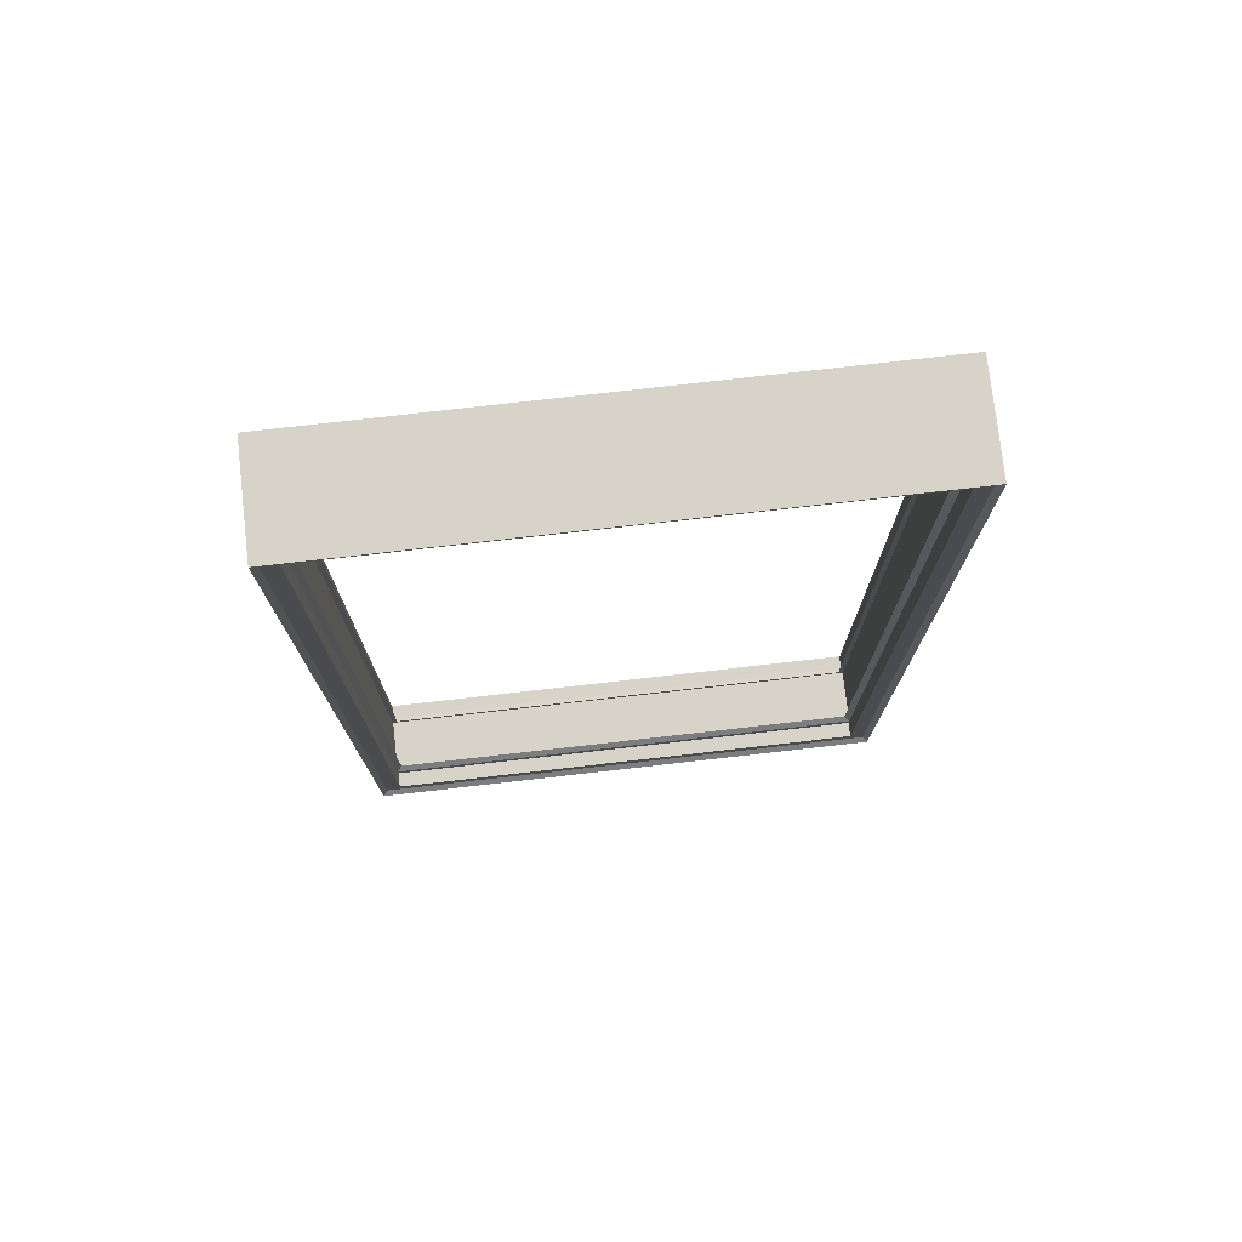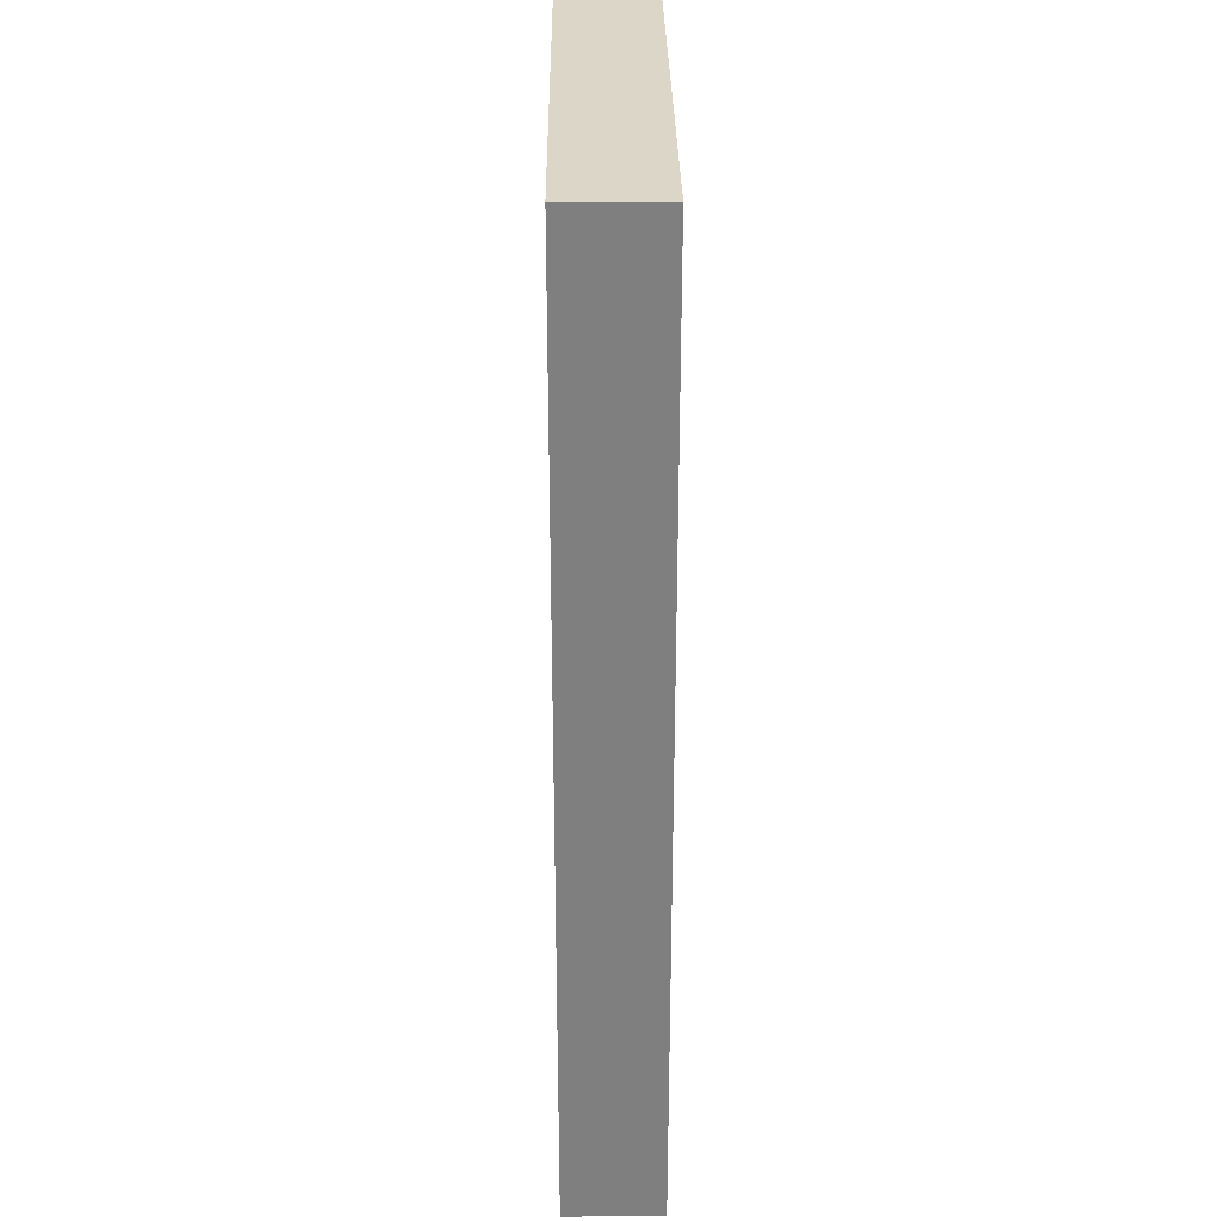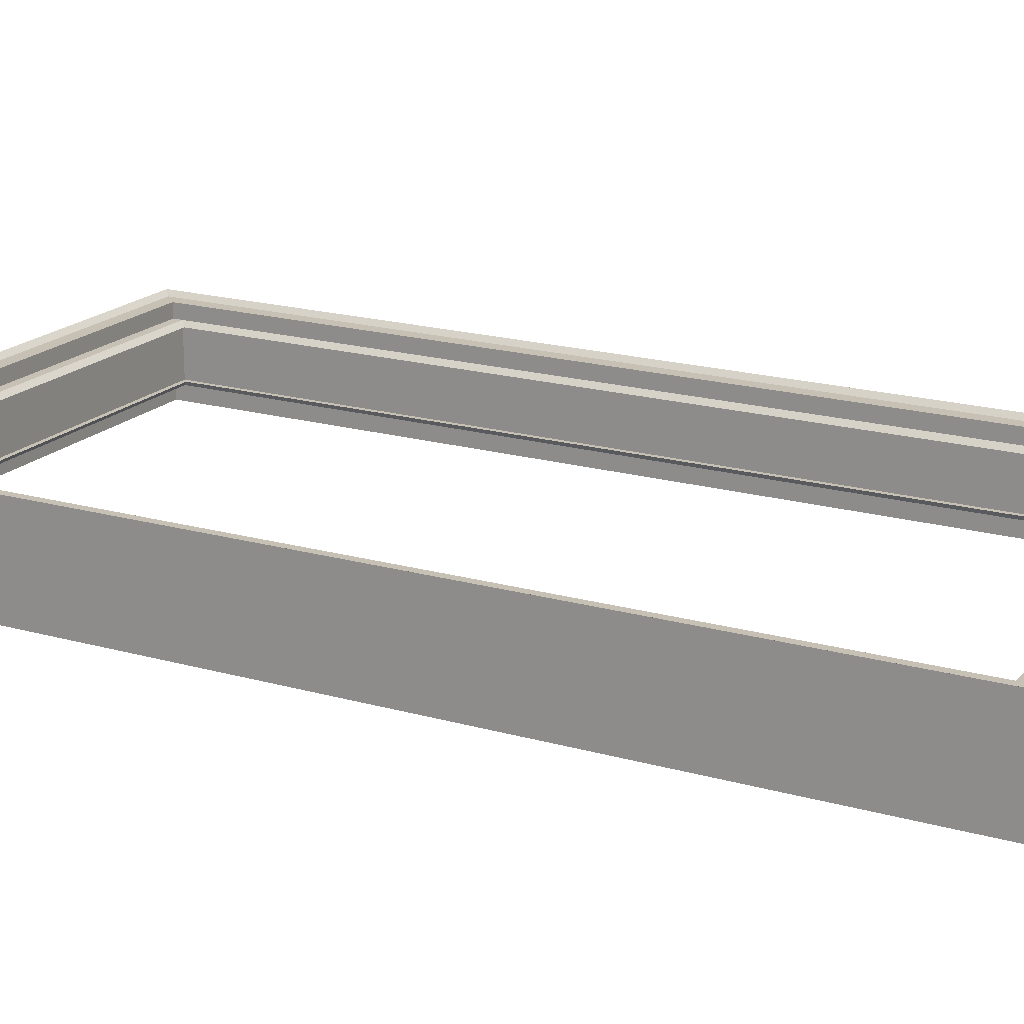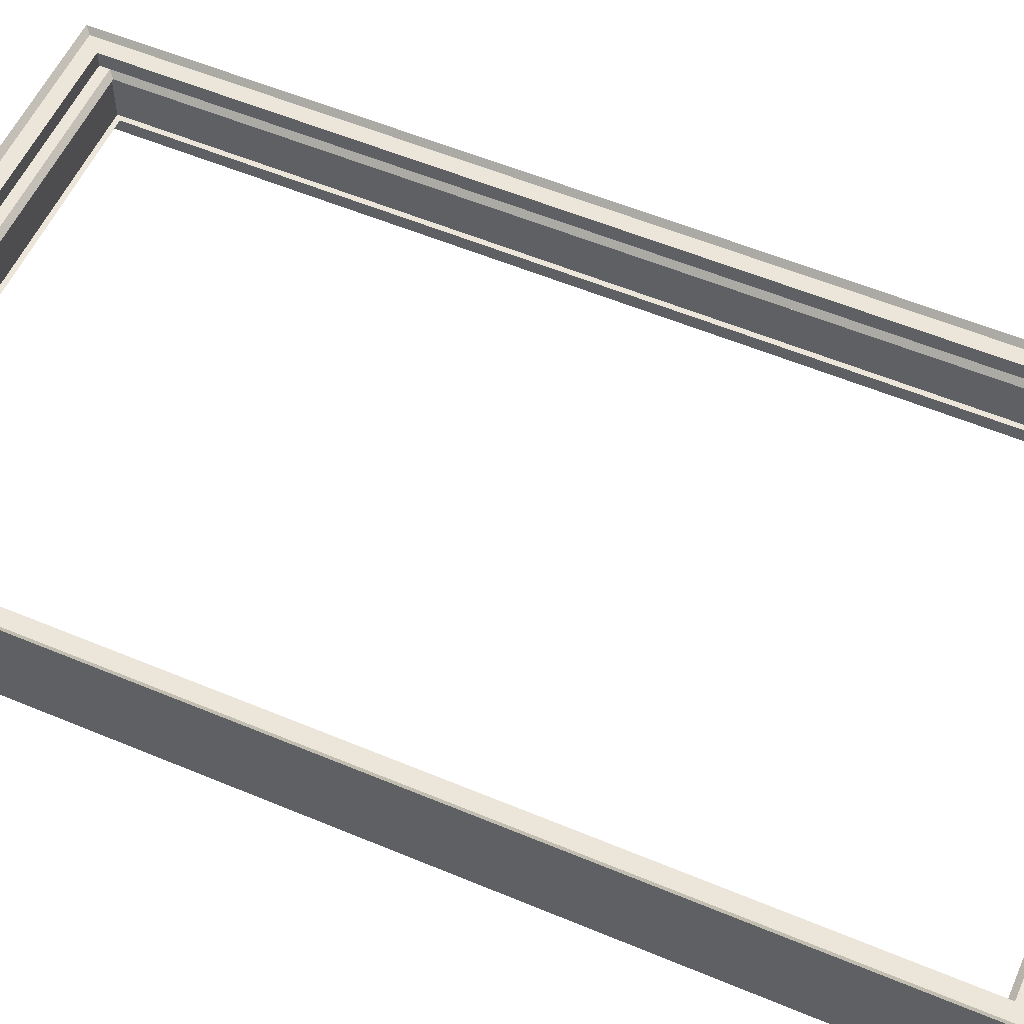
<metadata>
{"format":"obj","ext":"obj","renderer":"f3d","projection":"perspective","resolution":1024,"background":"white","views":[{"elev":76.6,"azim":-6.5,"up":"+Y"},{"elev":30.2,"azim":89.4,"up":"+Y"},{"elev":18.6,"azim":118.7,"up":"+Z"},{"elev":55.7,"azim":-66.2,"up":"+Z"}]}
</metadata>
<code>
v -0.4369 -0.7937 -0.07984
v -0.4369 -0.7766 -0.05408
v -0.4369 -0.7937 -0.05408
v -0.4369 0.8379 -0.05408
v -0.4369 0.855 -0.05408
v -0.4369 0.855 -0.07984
v -0.4369 0.855 -0.07984
v -0.4369 -0.7937 -0.07984
v -0.4369 0.855 -0.05408
v -0.4369 0.8379 -0.05408
v -0.4369 -0.7766 -0.05408
v -0.4369 -0.7937 -0.05408
v -0.4369 -0.7766 -0.05408
v 0.4219 -0.7937 -0.05408
v -0.4369 -0.7937 -0.05408
v 0.4219 -0.7766 -0.05408
v 0.4219 -0.7766 -0.05408
v -0.4369 -0.7766 -0.05408
v 0.4219 -0.7937 -0.05408
v -0.4369 -0.7937 -0.05408
v 0.4219 -0.7937 -0.05408
v -0.4369 -0.7937 -0.07984
v -0.4369 -0.7937 -0.05408
v 0.4219 -0.7937 -0.07984
v 0.4219 -0.7937 -0.07984
v 0.4219 -0.7937 -0.05408
v -0.4369 -0.7937 -0.07984
v -0.4369 -0.7937 -0.05408
v 0.4219 0.855 -0.07984
v -0.4369 0.855 -0.05408
v -0.4369 0.855 -0.07984
v 0.4219 0.855 -0.05408
v 0.4219 0.855 -0.05408
v 0.4219 0.855 -0.07984
v -0.4369 0.855 -0.05408
v -0.4369 0.855 -0.07984
v -0.4369 0.855 -0.05408
v 0.4219 0.8379 -0.05408
v -0.4369 0.8379 -0.05408
v 0.4219 0.855 -0.05408
v 0.4219 0.855 -0.05408
v -0.4369 0.855 -0.05408
v 0.4219 0.8379 -0.05408
v -0.4369 0.8379 -0.05408
v -0.4283 -0.768 -0.04549
v -0.4369 0.8379 -0.05408
v -0.4369 -0.7766 -0.05408
v -0.4283 0.8293 -0.04549
v -0.4283 0.8293 -0.04549
v -0.4283 -0.768 -0.04549
v -0.4369 0.8379 -0.05408
v -0.4369 -0.7766 -0.05408
v -0.4369 0.8379 -0.04549
v -0.4369 -0.7766 -0.04549
v -0.4369 0.8379 -0.04549
v -0.4369 -0.7766 -0.04549
v 0.4133 -0.768 -0.04549
v -0.4369 -0.7766 -0.05408
v 0.4219 -0.7766 -0.05408
v -0.4283 -0.768 -0.04549
v -0.4283 -0.768 -0.04549
v 0.4133 -0.768 -0.04549
v -0.4369 -0.7766 -0.05408
v 0.4219 -0.7766 -0.05408
v 0.4219 -0.7766 -0.04549
v -0.4369 -0.7766 -0.05408
v -0.4369 -0.7766 -0.04549
v 0.4219 -0.7766 -0.05408
v 0.4219 -0.7766 -0.05408
v 0.4219 -0.7766 -0.04549
v -0.4369 -0.7766 -0.05408
v -0.4369 -0.7766 -0.04549
v 0.4219 0.855 -0.07984
v 0.4219 0.8379 -0.05408
v 0.4219 0.855 -0.05408
v 0.4219 -0.7766 -0.05408
v 0.4219 -0.7937 -0.05408
v 0.4219 -0.7937 -0.07984
v 0.4219 -0.7937 -0.07984
v 0.4219 0.855 -0.07984
v 0.4219 -0.7937 -0.05408
v 0.4219 -0.7766 -0.05408
v 0.4219 0.8379 -0.05408
v 0.4219 0.855 -0.05408
v 0.4219 0.8379 -0.05408
v -0.4283 0.8293 -0.04549
v 0.4133 0.8293 -0.04549
v -0.4369 0.8379 -0.05408
v -0.4369 0.8379 -0.05408
v 0.4219 0.8379 -0.05408
v -0.4283 0.8293 -0.04549
v 0.4133 0.8293 -0.04549
v 0.4219 0.8379 -0.05408
v -0.4369 0.8379 -0.04549
v -0.4369 0.8379 -0.05408
v 0.4219 0.8379 -0.04549
v 0.4219 0.8379 -0.04549
v 0.4219 0.8379 -0.05408
v -0.4369 0.8379 -0.04549
v -0.4369 0.8379 -0.05408
v -0.4369 -0.7766 -0.04549
v -0.4283 -0.768 -0.04549
v 0.4219 -0.7766 -0.04549
v -0.4369 0.8379 -0.04549
v -0.4283 0.8293 -0.04549
v 0.4133 0.8293 -0.04549
v 0.4133 -0.768 -0.04549
v 0.4219 0.8379 -0.04549
v -0.4369 0.8379 -0.04549
v 0.4133 0.8293 -0.04549
v 0.4219 0.8379 -0.04549
v 0.4133 -0.768 -0.04549
v -0.4283 -0.768 -0.04549
v 0.4219 -0.7766 -0.04549
v -0.4283 0.8293 -0.04549
v -0.4369 -0.7766 -0.04549
v -0.4369 0.8379 0.04038
v -0.4369 -0.7766 0.04038
v -0.4369 0.8379 0.04038
v -0.4369 -0.7766 0.04038
v 0.4219 0.8379 -0.05408
v 0.4133 -0.768 -0.04549
v 0.4219 -0.7766 -0.05408
v 0.4133 0.8293 -0.04549
v 0.4133 0.8293 -0.04549
v 0.4219 0.8379 -0.05408
v 0.4133 -0.768 -0.04549
v 0.4219 -0.7766 -0.05408
v 0.4219 -0.7766 -0.04549
v 0.4219 0.8379 -0.04549
v 0.4219 -0.7766 -0.04549
v 0.4219 0.8379 -0.04549
v 0.4219 -0.7766 0.04038
v -0.4369 -0.7766 0.04038
v 0.4219 -0.7766 0.04038
v -0.4369 -0.7766 0.04038
v -0.4369 0.8379 0.04038
v 0.4219 0.8379 0.04038
v 0.4219 0.8379 0.04038
v -0.4369 0.8379 0.04038
v 0.4219 -0.7766 0.04038
v 0.4219 0.8379 0.04038
v 0.4219 -0.7766 0.04038
v 0.4219 0.8379 0.04038
v -0.4369 0.8379 0.04897
v -0.4369 -0.7766 0.04897
v -0.4369 0.8379 0.04897
v -0.4369 -0.7766 0.04897
v 0.4219 -0.7766 0.04038
v 0.4133 -0.768 0.04038
v -0.4369 -0.7766 0.04038
v 0.4219 0.8379 0.04038
v 0.4133 0.8293 0.04038
v -0.4283 0.8293 0.04038
v -0.4283 -0.768 0.04038
v -0.4369 0.8379 0.04038
v 0.4219 0.8379 0.04038
v -0.4283 0.8293 0.04038
v -0.4369 0.8379 0.04038
v -0.4283 -0.768 0.04038
v 0.4133 -0.768 0.04038
v -0.4369 -0.7766 0.04038
v 0.4133 0.8293 0.04038
v 0.4219 -0.7766 0.04038
v 0.4219 -0.7766 0.04897
v -0.4369 -0.7766 0.04897
v 0.4219 -0.7766 0.04897
v -0.4369 -0.7766 0.04897
v -0.4369 0.8379 0.04897
v 0.4219 0.8379 0.04897
v 0.4219 0.8379 0.04897
v -0.4369 0.8379 0.04897
v 0.4219 -0.7766 0.04897
v 0.4219 0.8379 0.04897
v 0.4219 -0.7766 0.04897
v 0.4219 0.8379 0.04897
v -0.4369 -0.7937 0.04897
v -0.4369 0.855 0.07473
v -0.4369 -0.7937 0.07473
v -0.4369 0.855 0.04897
v -0.4369 0.855 0.04897
v -0.4369 -0.7937 0.04897
v -0.4369 0.855 0.07473
v -0.4369 -0.7937 0.07473
v -0.4283 0.8293 0.04038
v -0.4369 -0.7766 0.04897
v -0.4369 0.8379 0.04897
v -0.4283 -0.768 0.04038
v -0.4283 -0.768 0.04038
v -0.4283 0.8293 0.04038
v -0.4369 -0.7766 0.04897
v -0.4369 0.8379 0.04897
v 0.4219 -0.7766 0.04897
v -0.4369 -0.7937 0.04897
v 0.4219 -0.7937 0.04897
v -0.4369 -0.7766 0.04897
v -0.4369 -0.7766 0.04897
v 0.4219 -0.7766 0.04897
v -0.4369 -0.7937 0.04897
v 0.4219 -0.7937 0.04897
v -0.4283 -0.768 0.04038
v 0.4219 -0.7766 0.04897
v -0.4369 -0.7766 0.04897
v 0.4133 -0.768 0.04038
v 0.4133 -0.768 0.04038
v -0.4283 -0.768 0.04038
v 0.4219 -0.7766 0.04897
v -0.4369 -0.7766 0.04897
v 0.4219 0.855 0.04897
v -0.4369 0.8379 0.04897
v 0.4219 0.8379 0.04897
v -0.4369 0.855 0.04897
v -0.4369 0.855 0.04897
v 0.4219 0.855 0.04897
v -0.4369 0.8379 0.04897
v 0.4219 0.8379 0.04897
v -0.4369 0.8379 0.04897
v 0.4133 0.8293 0.04038
v -0.4283 0.8293 0.04038
v 0.4219 0.8379 0.04897
v 0.4219 0.8379 0.04897
v -0.4369 0.8379 0.04897
v 0.4133 0.8293 0.04038
v -0.4283 0.8293 0.04038
v 0.4219 0.855 0.04897
v 0.4219 -0.7937 0.07473
v 0.4219 0.855 0.07473
v 0.4219 -0.7937 0.04897
v 0.4219 -0.7937 0.04897
v 0.4219 0.855 0.04897
v 0.4219 -0.7937 0.07473
v 0.4219 0.855 0.07473
v 0.4133 -0.768 0.04038
v 0.4219 0.8379 0.04897
v 0.4219 -0.7766 0.04897
v 0.4133 0.8293 0.04038
v 0.4133 0.8293 0.04038
v 0.4133 -0.768 0.04038
v 0.4219 0.8379 0.04897
v 0.4219 -0.7766 0.04897
v 0.4219 0.855 0.04897
v -0.4369 0.855 0.07473
v -0.4369 0.855 0.04897
v 0.4219 0.855 0.07473
v 0.4219 0.855 0.07473
v 0.4219 0.855 0.04897
v -0.4369 0.855 0.07473
v -0.4369 0.855 0.04897
v 0.4219 -0.7937 0.07473
v -0.4369 -0.7937 0.04897
v -0.4369 -0.7937 0.07473
v 0.4219 -0.7937 0.04897
v 0.4219 -0.7937 0.04897
v 0.4219 -0.7937 0.07473
v -0.4369 -0.7937 0.04897
v -0.4369 -0.7937 0.07473
v -0.4712 0.8894 -0.08843
v -0.4626 -0.8195 -0.07984
v -0.4712 -0.8281 -0.08843
v -0.4626 0.8808 -0.07984
v -0.4626 0.8808 -0.07984
v -0.4712 0.8894 -0.08843
v -0.4626 -0.8195 -0.07984
v -0.4712 -0.8281 -0.08843
v -0.4712 0.8894 -0.08843
v -0.4712 -0.8281 0.08332
v -0.4712 0.8894 0.08332
v -0.4712 -0.8281 -0.08843
v -0.4712 -0.8281 -0.08843
v -0.4712 0.8894 -0.08843
v -0.4712 -0.8281 0.08332
v -0.4712 0.8894 0.08332
v -0.4712 0.8894 -0.08843
v 0.4476 0.8808 -0.07984
v -0.4626 0.8808 -0.07984
v 0.4562 0.8894 -0.08843
v 0.4562 0.8894 -0.08843
v -0.4712 0.8894 -0.08843
v 0.4476 0.8808 -0.07984
v -0.4626 0.8808 -0.07984
v -0.4626 -0.8195 -0.07984
v -0.4369 -0.7937 -0.07984
v 0.4476 -0.8195 -0.07984
v -0.4626 0.8808 -0.07984
v -0.4369 0.855 -0.07984
v 0.4219 0.855 -0.07984
v 0.4219 -0.7937 -0.07984
v 0.4476 0.8808 -0.07984
v -0.4626 0.8808 -0.07984
v 0.4219 0.855 -0.07984
v 0.4476 0.8808 -0.07984
v 0.4219 -0.7937 -0.07984
v -0.4369 -0.7937 -0.07984
v 0.4476 -0.8195 -0.07984
v -0.4369 0.855 -0.07984
v -0.4626 -0.8195 -0.07984
v -0.4626 -0.8195 -0.07984
v 0.4562 -0.8281 -0.08843
v -0.4712 -0.8281 -0.08843
v 0.4476 -0.8195 -0.07984
v 0.4476 -0.8195 -0.07984
v -0.4626 -0.8195 -0.07984
v 0.4562 -0.8281 -0.08843
v -0.4712 -0.8281 -0.08843
v -0.4626 -0.8195 0.07473
v -0.4712 0.8894 0.08332
v -0.4712 -0.8281 0.08332
v -0.4626 0.8808 0.07473
v -0.4626 0.8808 0.07473
v -0.4626 -0.8195 0.07473
v -0.4712 0.8894 0.08332
v -0.4712 -0.8281 0.08332
v 0.4562 0.8894 0.08332
v -0.4712 0.8894 -0.08843
v -0.4712 0.8894 0.08332
v 0.4562 0.8894 -0.08843
v 0.4562 0.8894 -0.08843
v 0.4562 0.8894 0.08332
v -0.4712 0.8894 -0.08843
v -0.4712 0.8894 0.08332
v 0.4562 -0.8281 -0.08843
v -0.4712 -0.8281 0.08332
v -0.4712 -0.8281 -0.08843
v 0.4562 -0.8281 0.08332
v 0.4562 -0.8281 0.08332
v 0.4562 -0.8281 -0.08843
v -0.4712 -0.8281 0.08332
v -0.4712 -0.8281 -0.08843
v 0.4476 -0.8195 -0.07984
v 0.4562 0.8894 -0.08843
v 0.4562 -0.8281 -0.08843
v 0.4476 0.8808 -0.07984
v 0.4476 0.8808 -0.07984
v 0.4476 -0.8195 -0.07984
v 0.4562 0.8894 -0.08843
v 0.4562 -0.8281 -0.08843
v 0.4476 -0.8195 0.07473
v 0.4219 -0.7937 0.07473
v -0.4626 -0.8195 0.07473
v 0.4476 0.8808 0.07473
v 0.4219 0.855 0.07473
v -0.4369 0.855 0.07473
v -0.4369 -0.7937 0.07473
v -0.4626 0.8808 0.07473
v 0.4476 0.8808 0.07473
v -0.4369 0.855 0.07473
v -0.4626 0.8808 0.07473
v -0.4369 -0.7937 0.07473
v 0.4219 -0.7937 0.07473
v -0.4626 -0.8195 0.07473
v 0.4219 0.855 0.07473
v 0.4476 -0.8195 0.07473
v 0.4562 0.8894 0.08332
v -0.4626 0.8808 0.07473
v 0.4476 0.8808 0.07473
v -0.4712 0.8894 0.08332
v -0.4712 0.8894 0.08332
v 0.4562 0.8894 0.08332
v -0.4626 0.8808 0.07473
v 0.4476 0.8808 0.07473
v 0.4476 -0.8195 0.07473
v -0.4712 -0.8281 0.08332
v 0.4562 -0.8281 0.08332
v -0.4626 -0.8195 0.07473
v -0.4626 -0.8195 0.07473
v 0.4476 -0.8195 0.07473
v -0.4712 -0.8281 0.08332
v 0.4562 -0.8281 0.08332
v 0.4562 -0.8281 -0.08843
v 0.4562 0.8894 0.08332
v 0.4562 -0.8281 0.08332
v 0.4562 0.8894 -0.08843
v 0.4562 0.8894 -0.08843
v 0.4562 -0.8281 -0.08843
v 0.4562 0.8894 0.08332
v 0.4562 -0.8281 0.08332
v 0.4562 0.8894 0.08332
v 0.4476 -0.8195 0.07473
v 0.4562 -0.8281 0.08332
v 0.4476 0.8808 0.07473
v 0.4476 0.8808 0.07473
v 0.4562 0.8894 0.08332
v 0.4476 -0.8195 0.07473
v 0.4562 -0.8281 0.08332
f 1 2 3
f 2 1 4
f 4 1 5
f 5 1 6
f 7 8 9
f 9 8 10
f 10 8 11
f 12 11 8
f 13 14 15
f 14 13 16
f 17 18 19
f 20 19 18
f 21 22 23
f 22 21 24
f 25 26 27
f 28 27 26
f 29 30 31
f 30 29 32
f 33 34 35
f 36 35 34
f 37 38 39
f 38 37 40
f 41 42 43
f 44 43 42
f 45 46 47
f 46 45 48
f 49 50 51
f 52 51 50
f 2 53 54
f 53 2 4
f 10 11 55
f 56 55 11
f 57 58 59
f 58 57 60
f 61 62 63
f 64 63 62
f 65 66 67
f 66 65 68
f 69 70 71
f 72 71 70
f 73 74 75
f 74 73 76
f 76 73 77
f 77 73 78
f 79 80 81
f 81 80 82
f 82 80 83
f 84 83 80
f 85 86 87
f 86 85 88
f 89 90 91
f 92 91 90
f 93 94 95
f 94 93 96
f 97 98 99
f 100 99 98
f 101 102 103
f 102 101 104
f 102 104 105
f 105 104 106
f 103 107 108
f 107 103 102
f 108 107 106
f 108 106 104
f 109 110 111
f 110 112 111
f 113 114 112
f 111 112 114
f 110 109 115
f 115 109 113
f 109 116 113
f 114 113 116
f 54 117 118
f 117 54 53
f 55 56 119
f 120 119 56
f 121 122 123
f 122 121 124
f 125 126 127
f 128 127 126
f 74 129 130
f 129 74 76
f 82 83 131
f 132 131 83
f 133 67 134
f 67 133 65
f 70 135 72
f 136 72 135
f 96 137 94
f 137 96 138
f 139 97 140
f 99 140 97
f 130 141 142
f 141 130 129
f 131 132 143
f 144 143 132
f 118 145 146
f 145 118 117
f 119 120 147
f 148 147 120
f 149 150 151
f 150 149 152
f 150 152 153
f 153 152 154
f 151 155 156
f 155 151 150
f 156 155 154
f 156 154 152
f 157 158 159
f 158 160 159
f 161 162 160
f 159 160 162
f 158 157 163
f 163 157 161
f 157 164 161
f 162 161 164
f 165 134 166
f 134 165 133
f 135 167 136
f 168 136 167
f 138 169 137
f 169 138 170
f 171 139 172
f 140 172 139
f 142 173 174
f 173 142 141
f 143 144 175
f 176 175 144
f 177 178 179
f 178 177 180
f 180 177 146
f 180 146 145
f 147 148 181
f 148 182 181
f 181 182 183
f 184 183 182
f 185 186 187
f 186 185 188
f 189 190 191
f 192 191 190
f 193 194 195
f 194 193 196
f 197 198 199
f 200 199 198
f 201 202 203
f 202 201 204
f 205 206 207
f 208 207 206
f 209 210 211
f 210 209 212
f 213 214 215
f 216 215 214
f 217 218 219
f 218 217 220
f 221 222 223
f 224 223 222
f 225 226 227
f 226 225 228
f 228 225 174
f 228 174 173
f 175 176 229
f 176 230 229
f 229 230 231
f 232 231 230
f 233 234 235
f 234 233 236
f 237 238 239
f 240 239 238
f 241 242 243
f 242 241 244
f 245 246 247
f 248 247 246
f 249 250 251
f 250 249 252
f 253 254 255
f 256 255 254
f 257 258 259
f 258 257 260
f 261 262 263
f 264 263 262
f 265 266 267
f 266 265 268
f 269 270 271
f 272 271 270
f 273 274 275
f 274 273 276
f 277 278 279
f 280 279 278
f 281 282 283
f 282 281 284
f 282 284 285
f 285 284 286
f 283 287 288
f 287 283 282
f 288 287 286
f 288 286 284
f 289 290 291
f 290 292 291
f 293 294 292
f 291 292 294
f 290 289 295
f 295 289 293
f 289 296 293
f 294 293 296
f 297 298 299
f 298 297 300
f 301 302 303
f 304 303 302
f 305 306 307
f 306 305 308
f 309 310 311
f 312 311 310
f 313 314 315
f 314 313 316
f 317 318 319
f 320 319 318
f 321 322 323
f 322 321 324
f 325 326 327
f 328 327 326
f 329 330 331
f 330 329 332
f 333 334 335
f 336 335 334
f 337 338 339
f 338 337 340
f 338 340 341
f 341 340 342
f 339 343 344
f 343 339 338
f 344 343 342
f 344 342 340
f 345 346 347
f 346 348 347
f 349 350 348
f 347 348 350
f 346 345 351
f 351 345 349
f 345 352 349
f 350 349 352
f 353 354 355
f 354 353 356
f 357 358 359
f 360 359 358
f 361 362 363
f 362 361 364
f 365 366 367
f 368 367 366
f 369 370 371
f 370 369 372
f 373 374 375
f 376 375 374
f 377 378 379
f 378 377 380
f 381 382 383
f 384 383 382

</code>
